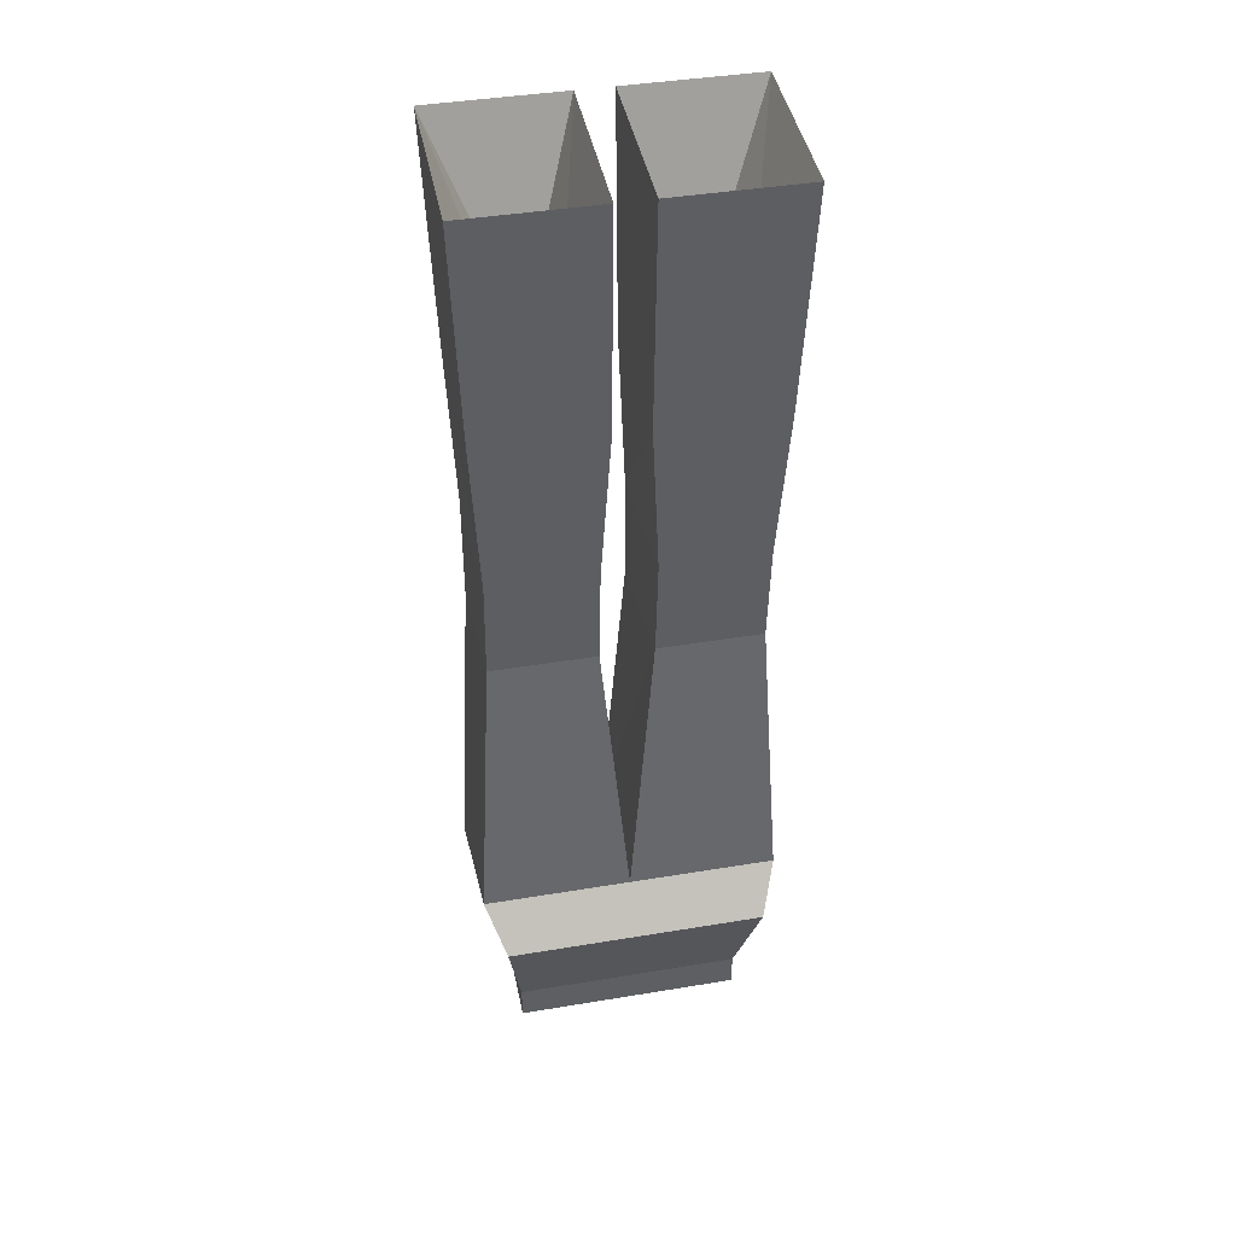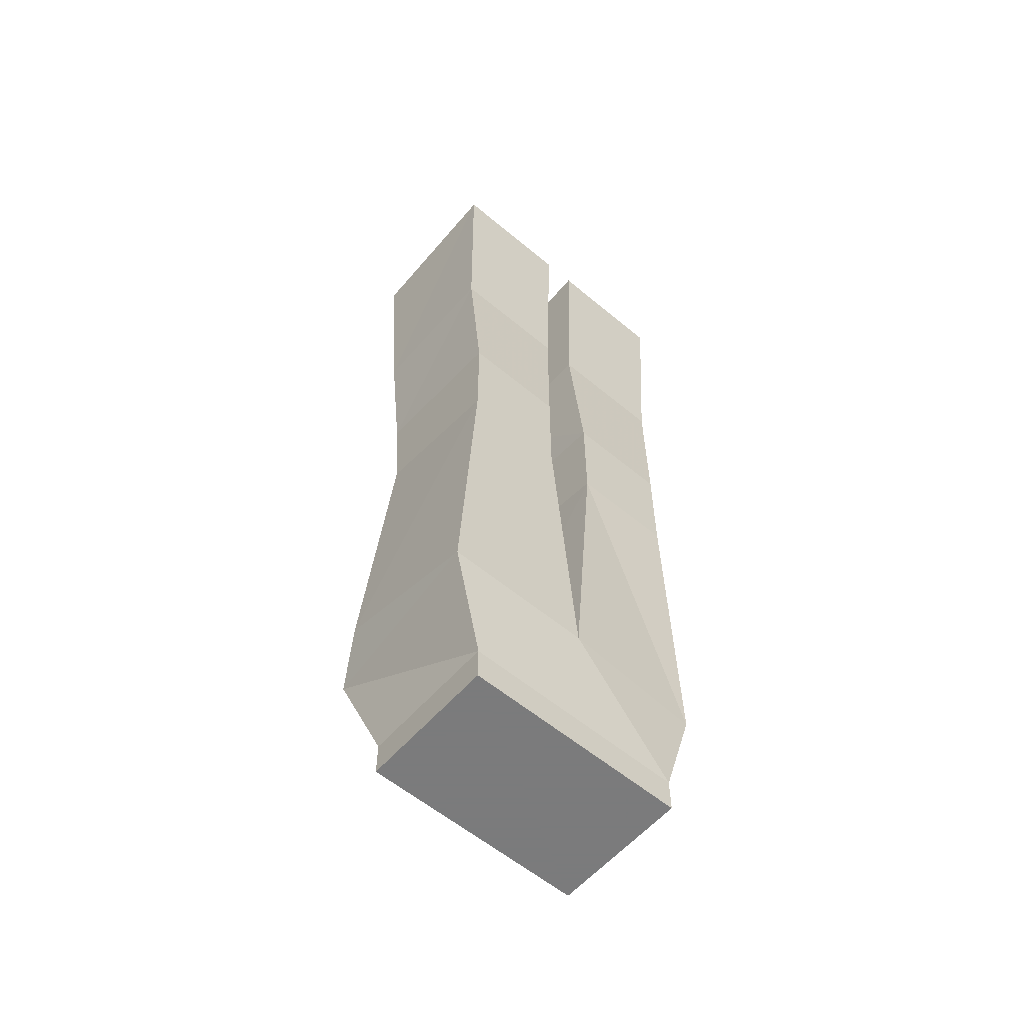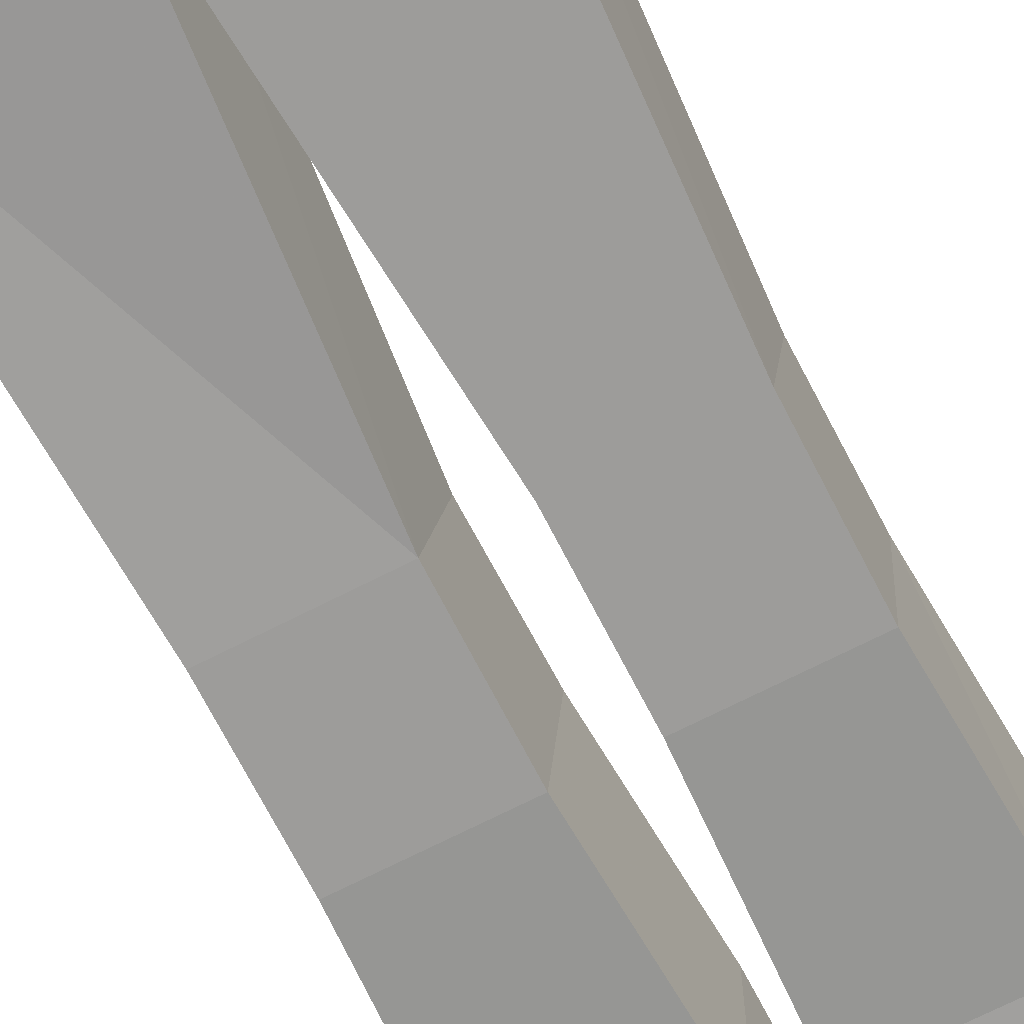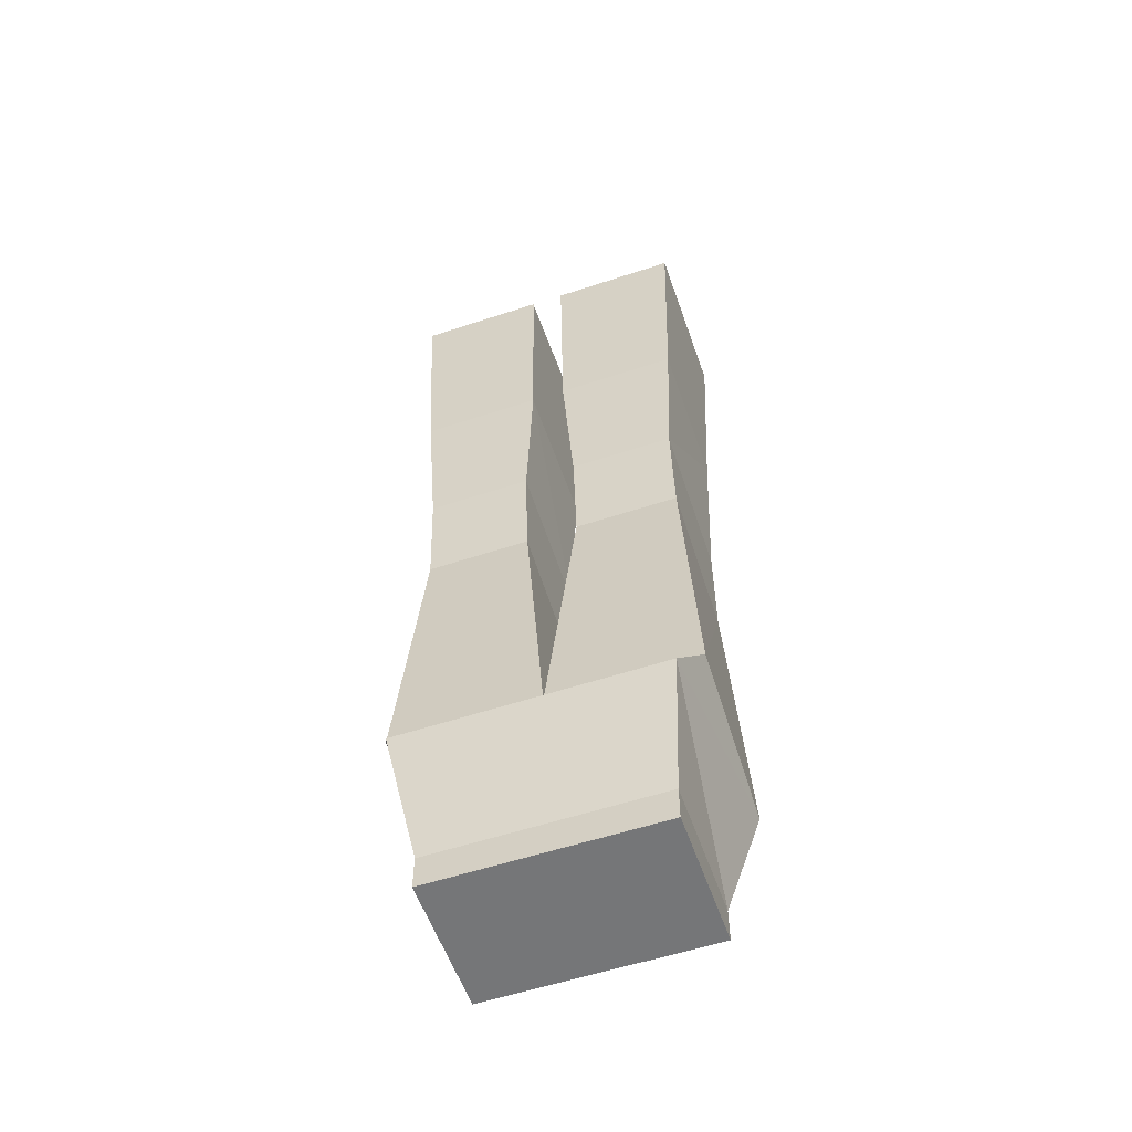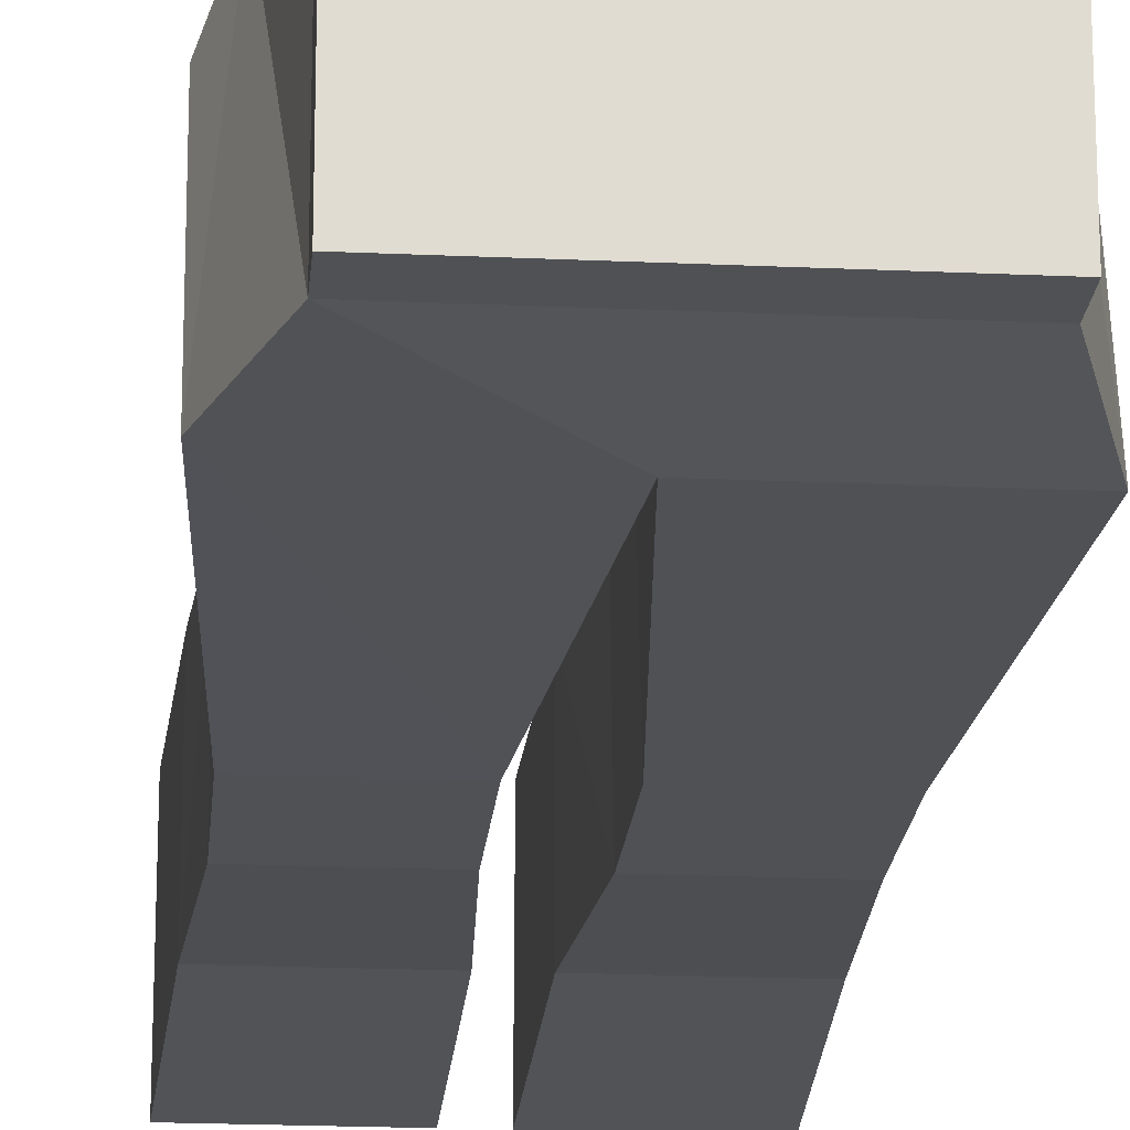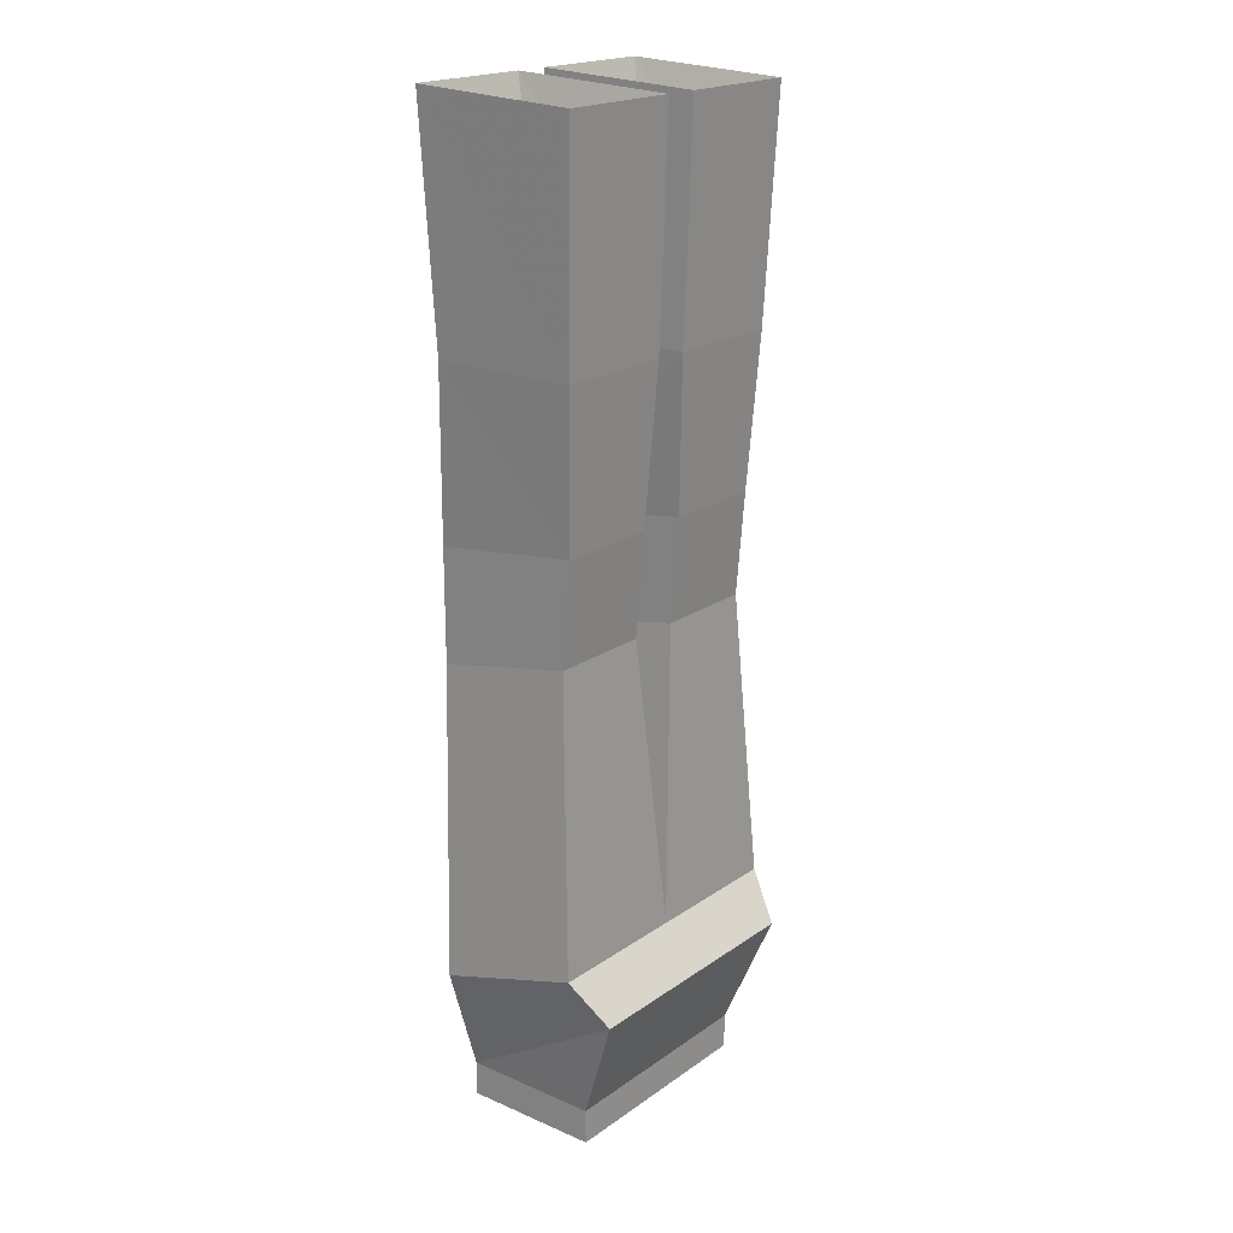
<metadata>
{"format":"obj","ext":"obj","renderer":"f3d","projection":"perspective","resolution":1024,"background":"white","views":[{"elev":41.5,"azim":-11.4,"up":"+Y"},{"elev":-58.4,"azim":139.3,"up":"+Y"},{"elev":-70.1,"azim":27.1,"up":"+Z"},{"elev":-56.8,"azim":19.0,"up":"+Y"},{"elev":-20.0,"azim":-4.8,"up":"+Z"},{"elev":19.9,"azim":-51.6,"up":"+Y"}]}
</metadata>
<code>
v 0.09375 -0.1094 0.04688
v 0.04688 -0.1094 0.04688
v 0.01562 -0.01562 0.07812
v 0.1328 -0.01562 0.07812
v 0.1328 -0.007812 -0.07031
v 0.09375 -0.1016 -0.03125
v 0.04688 -0.1016 -0.03125
v 0.01562 -0.007812 -0.07031
v 0.01562 -0.2188 -0.0625
v 0.01562 -0.2188 0.07031
v 0.125 -0.2188 0.07031
v 0.125 -0.2188 -0.0625
v 0.1016 -0.8906 -0.0625
v 0.1016 -0.8594 0.0625
v 0.1016 -0.8906 0.0625
v -0.1016 -0.8906 0.0625
v -0.1016 -0.8906 -0.0625
v -0.1016 -0.8594 -0.0625
v 0.1016 -0.8594 -0.0625
v 0.1172 -0.7578 0.1016
v -0.1016 -0.8594 0.0625
v -0.1172 -0.7578 0.1016
v -0.1328 -0.7578 -0.0625
v 0 -0.7578 -0.07031
v 0.1328 -0.7578 -0.07031
v 0.1328 -0.7188 0.07031
v 0 -0.7188 0.07031
v -0.1328 -0.7188 0.07031
v -0.1172 -0.4531 0.05469
v -0.1172 -0.4766 -0.07031
v -0.02344 -0.4766 -0.07031
v 0.02344 -0.4531 0.05469
v 0.02344 -0.4766 -0.07031
v 0.1172 -0.4766 -0.07031
v 0.1172 -0.4531 0.05469
v 0.1172 -0.3594 0.0625
v 0.02344 -0.3594 0.0625
v 0.1172 -0.375 -0.07031
v 0.02344 -0.375 -0.07031
v -0.02344 -0.4531 0.05469
v -0.02344 -0.3594 0.0625
v -0.1172 -0.3594 0.0625
v -0.02344 -0.375 -0.07031
v -0.01562 -0.2188 0.07031
v -0.125 -0.2188 0.07031
v -0.125 -0.2188 -0.0625
v -0.1172 -0.375 -0.07031
v -0.01562 -0.2188 -0.0625
v -0.01562 -0.01562 0.07812
v -0.1328 -0.01562 0.07812
v -0.1328 -0.007812 -0.07031
v -0.01562 -0.007812 -0.07031
v -0.04688 -0.1094 0.04688
v -0.09375 -0.1094 0.04688
v -0.09375 -0.1016 -0.03125
v -0.04688 -0.1016 -0.03125
f 1 2 3
f 1 3 4
f 1 4 5
f 1 5 6
f 6 5 7
f 7 5 8
f 7 8 2
f 2 8 3
f 3 8 9
f 3 9 10
f 3 10 11
f 3 11 4
f 4 11 5
f 5 11 12
f 5 12 9
f 5 9 8
f 13 14 15
f 13 15 16
f 13 16 17
f 13 17 18
f 13 18 19
f 13 19 14
f 14 19 20
f 14 20 21
f 14 21 15
f 15 21 16
f 16 21 17
f 17 21 18
f 18 21 22
f 18 22 23
f 18 23 24
f 18 24 19
f 19 24 25
f 19 25 20
f 20 25 26
f 20 26 27
f 20 27 22
f 20 22 21
f 27 28 22
f 22 28 23
f 23 28 29
f 23 29 30
f 23 30 31
f 23 31 24
f 24 31 27
f 24 27 32
f 24 32 33
f 24 33 34
f 24 34 25
f 25 34 26
f 26 34 35
f 26 35 32
f 26 32 27
f 36 11 10
f 36 10 37
f 36 37 35
f 36 35 38
f 36 38 12
f 36 12 11
f 12 38 39
f 12 39 9
f 9 39 10
f 10 39 37
f 37 39 33
f 37 33 32
f 37 32 35
f 38 33 39
f 33 38 34
f 34 38 35
f 40 41 42
f 40 42 29
f 40 29 27
f 40 27 31
f 40 31 43
f 40 43 41
f 41 43 44
f 41 44 42
f 42 44 45
f 42 45 46
f 42 46 47
f 42 47 30
f 42 30 29
f 43 31 30
f 43 30 47
f 43 47 46
f 43 46 48
f 43 48 44
f 44 48 49
f 44 49 45
f 45 49 50
f 45 50 51
f 45 51 46
f 46 51 48
f 48 51 52
f 48 52 49
f 49 52 53
f 49 53 50
f 50 53 54
f 50 54 51
f 51 54 55
f 51 55 52
f 52 55 56
f 52 56 53
f 27 29 28

</code>
